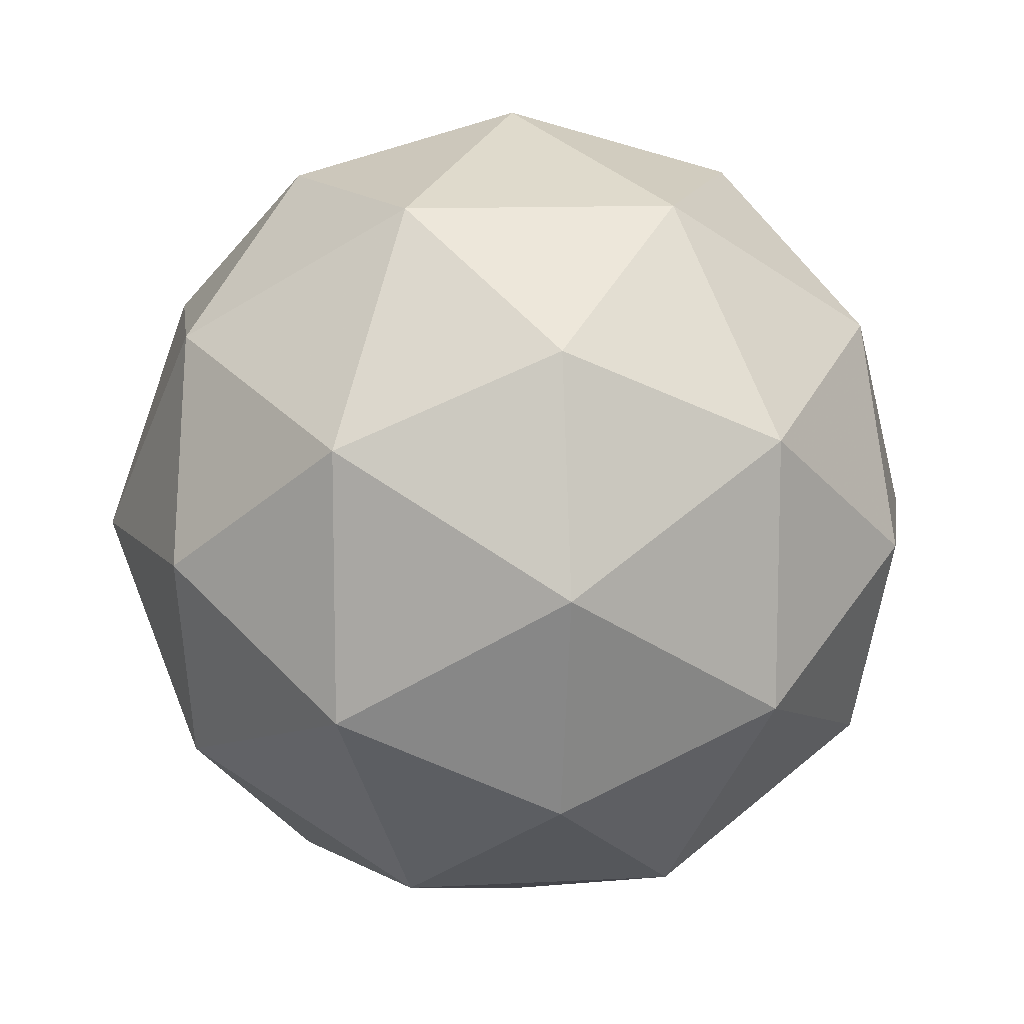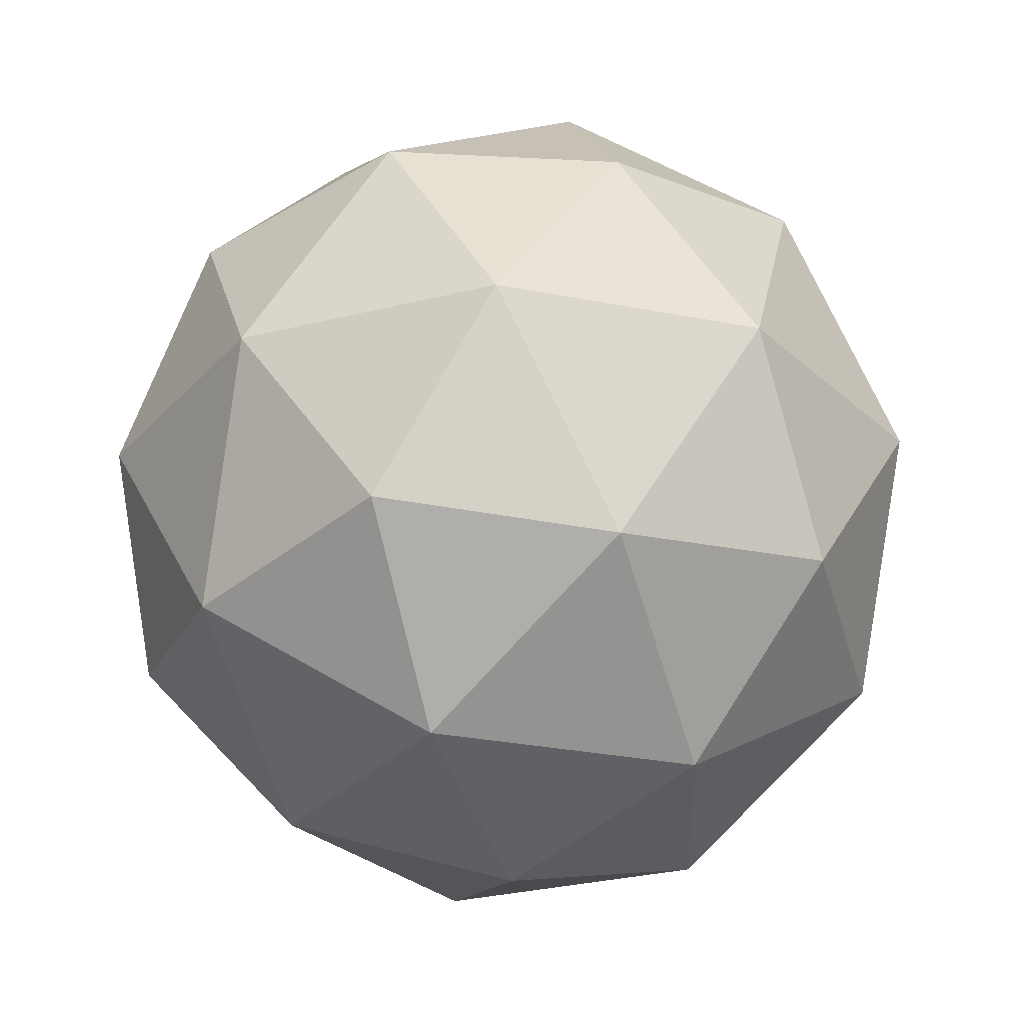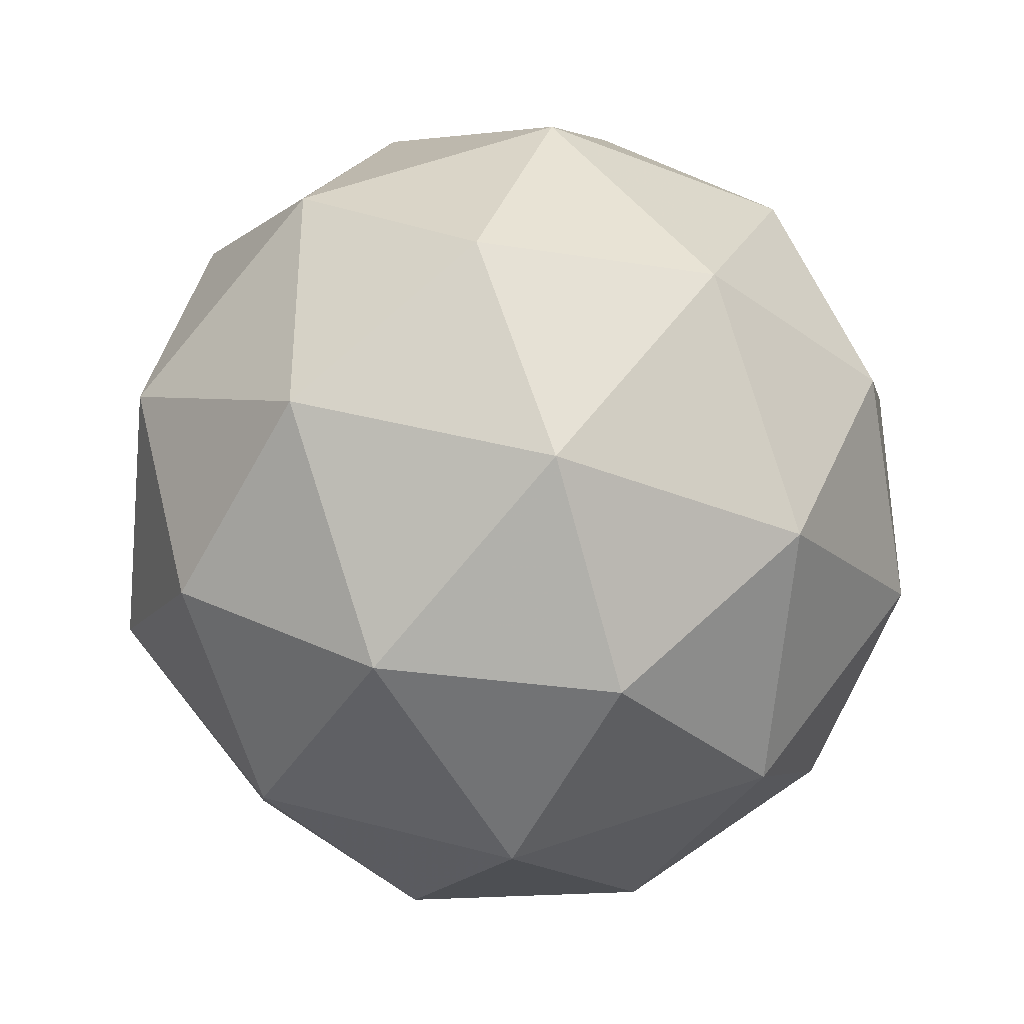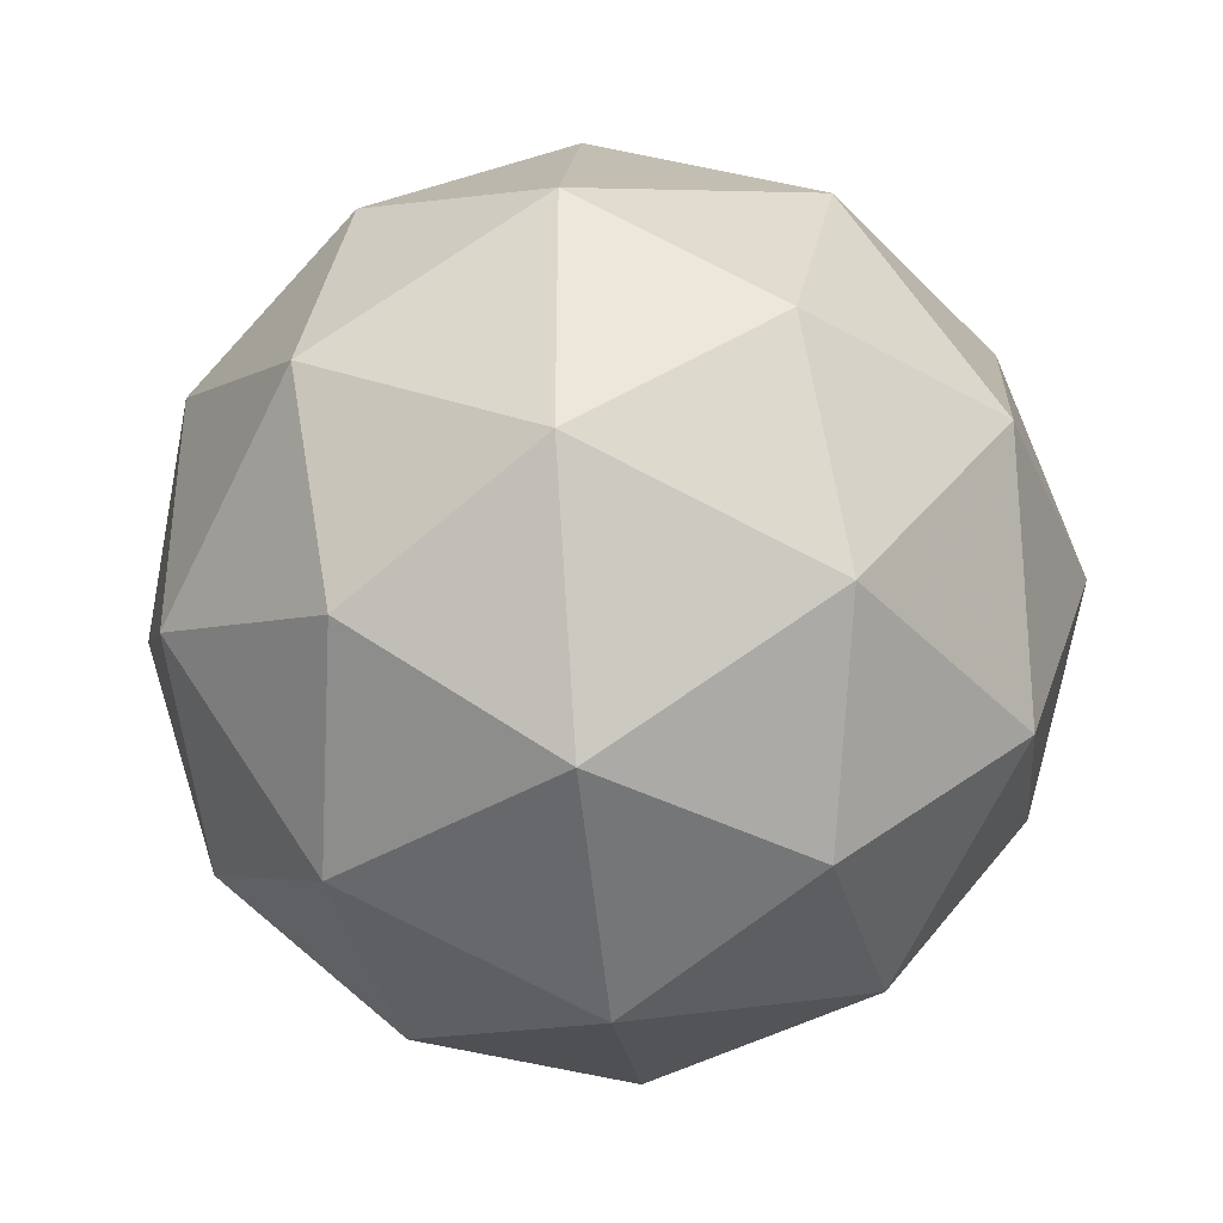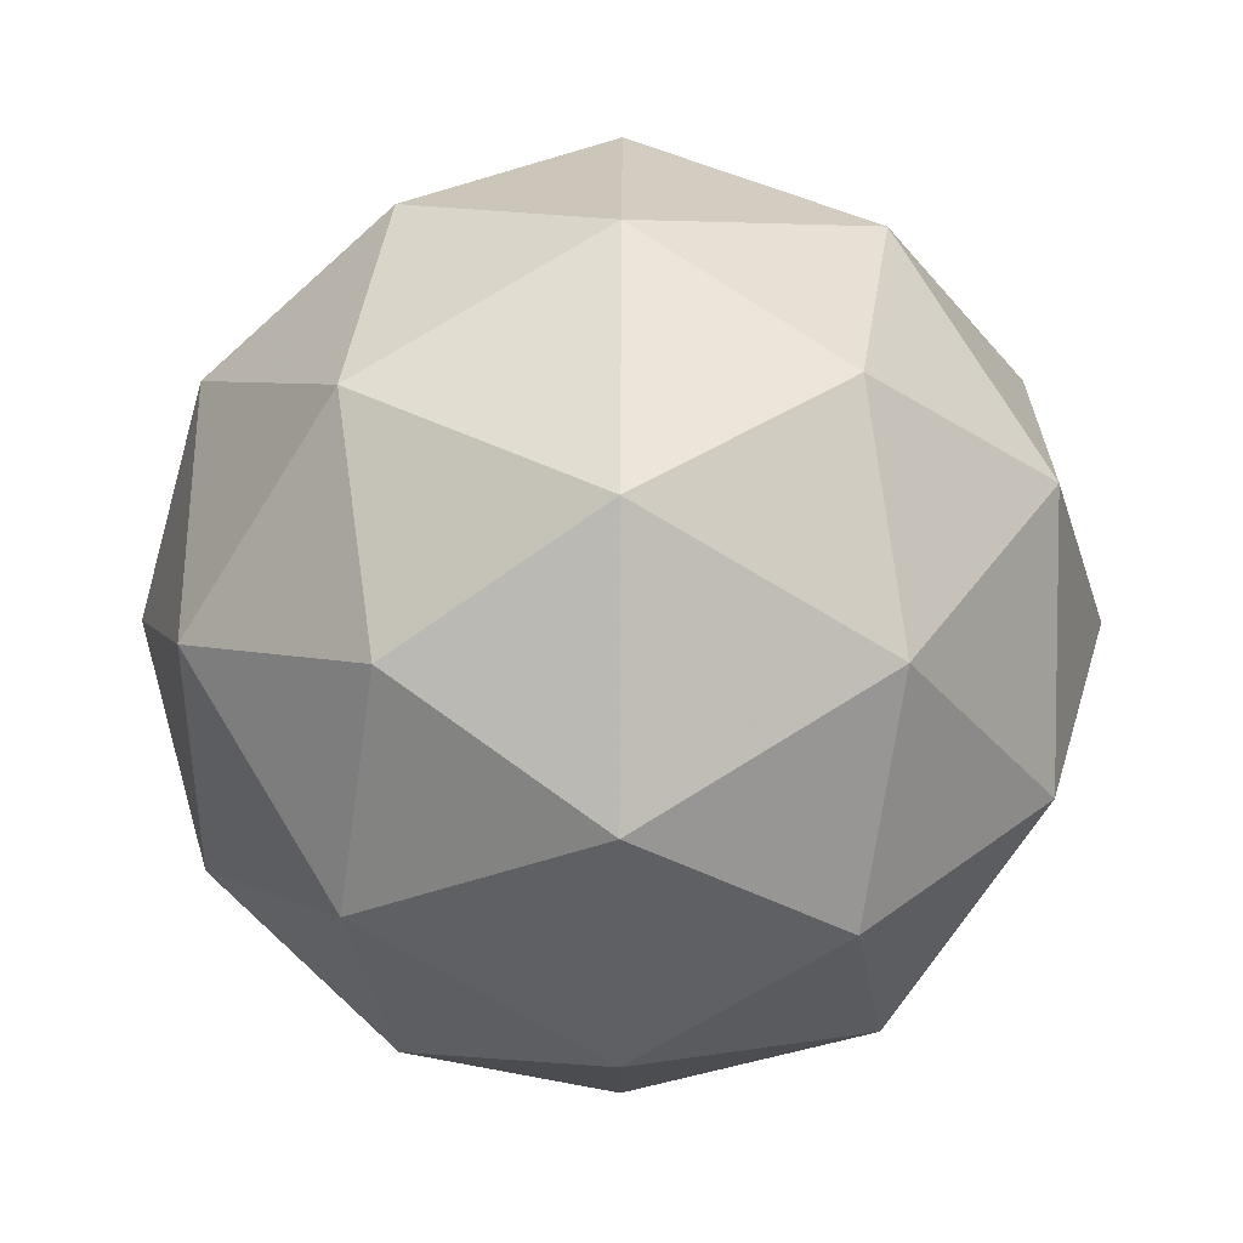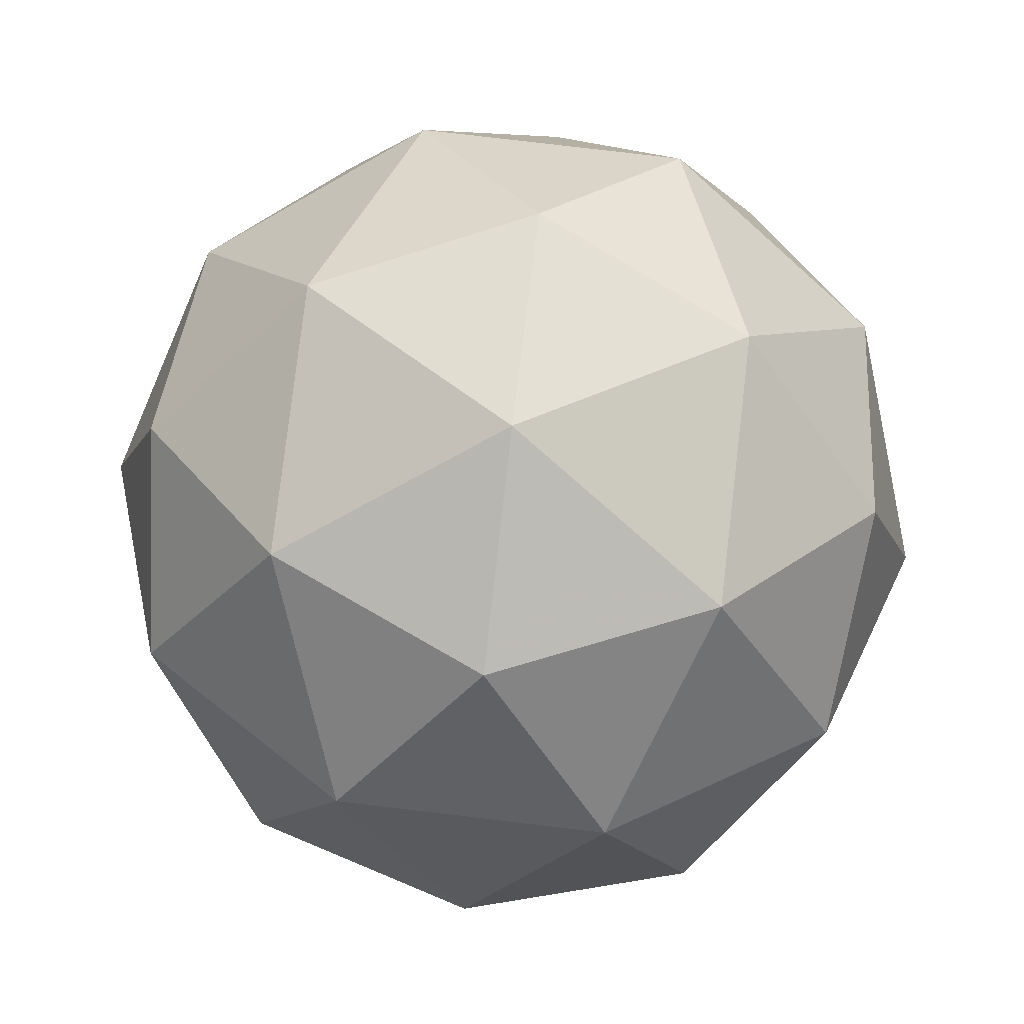
<metadata>
{"format":"obj","ext":"obj","renderer":"f3d","projection":"perspective","resolution":1024,"background":"white","views":[{"elev":11.3,"azim":-129.1,"up":"+Z"},{"elev":-30.1,"azim":-142.0,"up":"+Y"},{"elev":-37.1,"azim":121.1,"up":"+Z"},{"elev":-37.7,"azim":96.2,"up":"+Z"},{"elev":41.0,"azim":90.2,"up":"+Z"},{"elev":79.3,"azim":-25.0,"up":"+Z"}]}
</metadata>
<code>
g ASIL-i5-g53-s764
v 6683 4159 -5634
v 6772 4190 -5570
v 6649 4190 -5529
v 6835 4275 -5524
v 6861 4259 -5634
v 6572 4190 -5634
v 6649 4190 -5739
v 6772 4190 -5699
v 6883 4369 -5570
v 6625 4275 -5456
v 6738 4259 -5465
v 6683 4369 -5424
v 6495 4275 -5634
v 6538 4259 -5529
v 6483 4369 -5570
v 6625 4275 -5813
v 6538 4259 -5739
v 6559 4369 -5804
v 6835 4275 -5745
v 6738 4259 -5804
v 6806 4369 -5804
v 6806 4369 -5465
v 6559 4369 -5465
v 6483 4369 -5699
v 6683 4369 -5844
v 6883 4369 -5699
v 6741 4463 -5456
v 6827 4479 -5529
v 6717 4548 -5529
v 6531 4463 -5524
v 6628 4479 -5465
v 6593 4548 -5570
v 6531 4463 -5745
v 6504 4479 -5634
v 6593 4548 -5699
v 6741 4463 -5813
v 6628 4479 -5804
v 6717 4548 -5739
v 6871 4463 -5634
v 6827 4479 -5739
v 6793 4548 -5634
v 6683 4579 -5634
f 1 2 3
f 4 2 5
f 1 3 6
f 1 6 7
f 1 7 8
f 4 5 9
f 10 11 12
f 13 14 15
f 16 17 18
f 19 20 21
f 4 9 22
f 10 12 23
f 13 15 24
f 16 18 25
f 19 21 26
f 27 28 29
f 30 31 32
f 33 34 35
f 36 37 38
f 39 40 41
f 41 38 42
f 41 40 38
f 40 36 38
f 38 35 42
f 38 37 35
f 37 33 35
f 35 32 42
f 35 34 32
f 34 30 32
f 32 29 42
f 32 31 29
f 31 27 29
f 29 41 42
f 29 28 41
f 28 39 41
f 26 40 39
f 26 21 40
f 21 36 40
f 25 37 36
f 25 18 37
f 18 33 37
f 24 34 33
f 24 15 34
f 15 30 34
f 23 31 30
f 23 12 31
f 12 27 31
f 22 28 27
f 22 9 28
f 9 39 28
f 21 25 36
f 21 20 25
f 20 16 25
f 18 24 33
f 18 17 24
f 17 13 24
f 15 23 30
f 15 14 23
f 14 10 23
f 12 22 27
f 12 11 22
f 11 4 22
f 9 26 39
f 9 5 26
f 5 19 26
f 8 20 19
f 8 7 20
f 7 16 20
f 7 17 16
f 7 6 17
f 6 13 17
f 6 14 13
f 6 3 14
f 3 10 14
f 5 8 19
f 5 2 8
f 2 1 8
f 3 11 10
f 3 2 11
f 2 4 11
f 2 4 11

</code>
